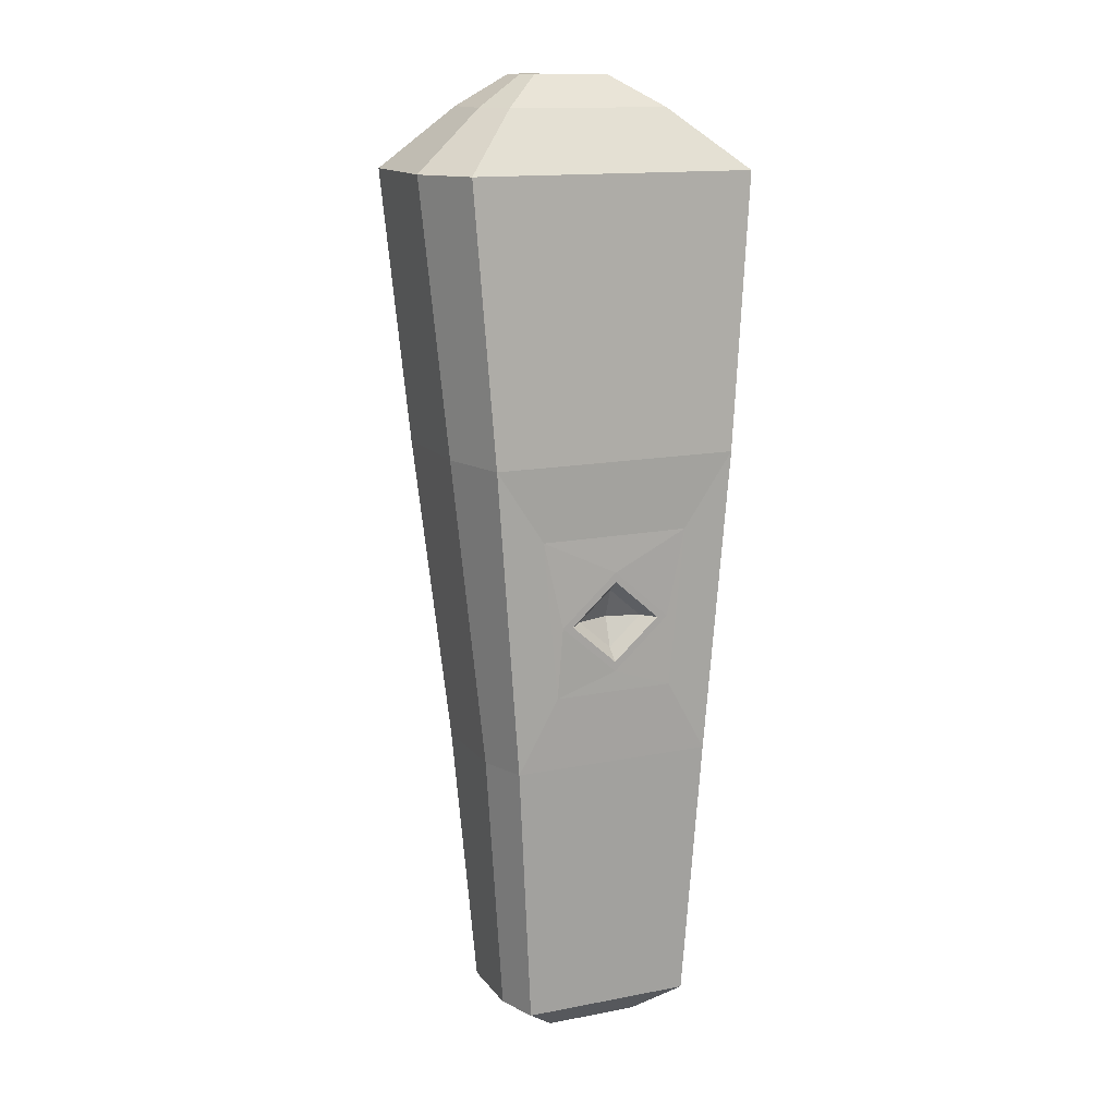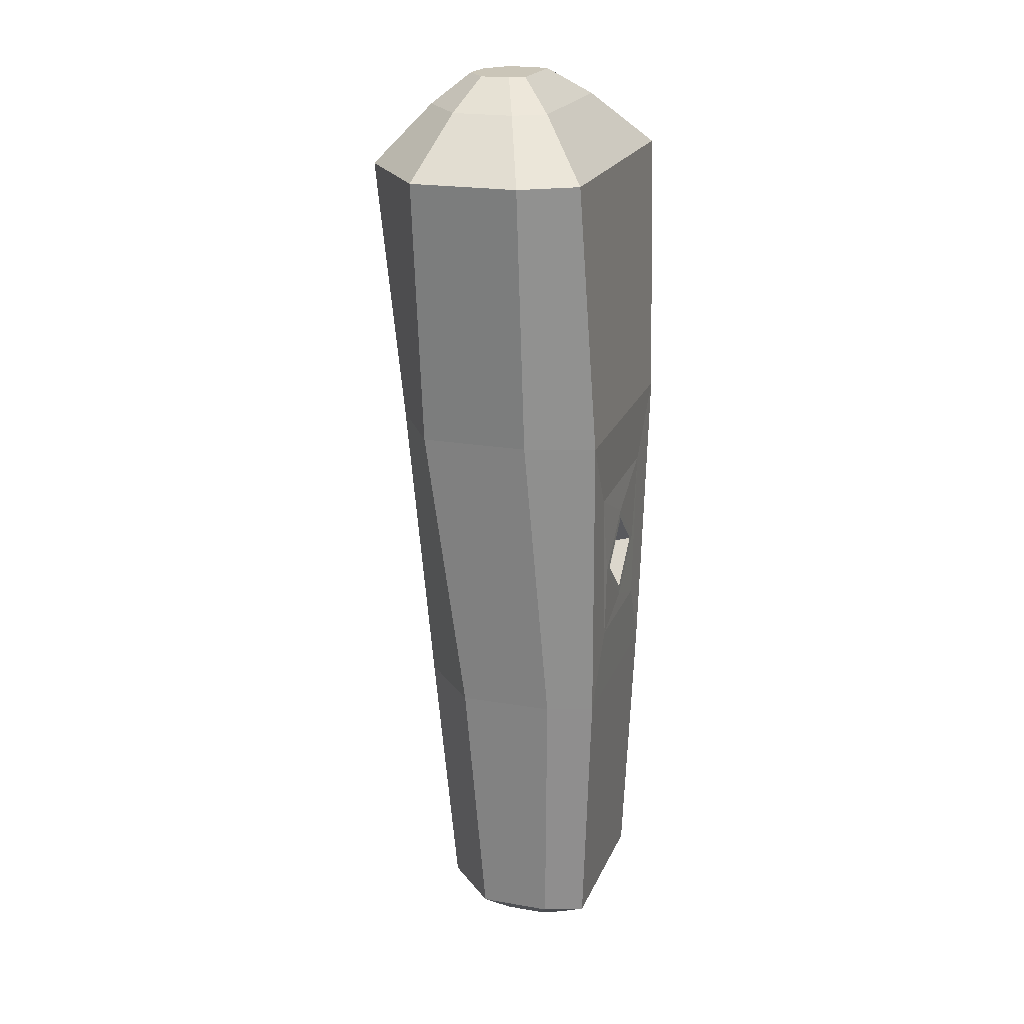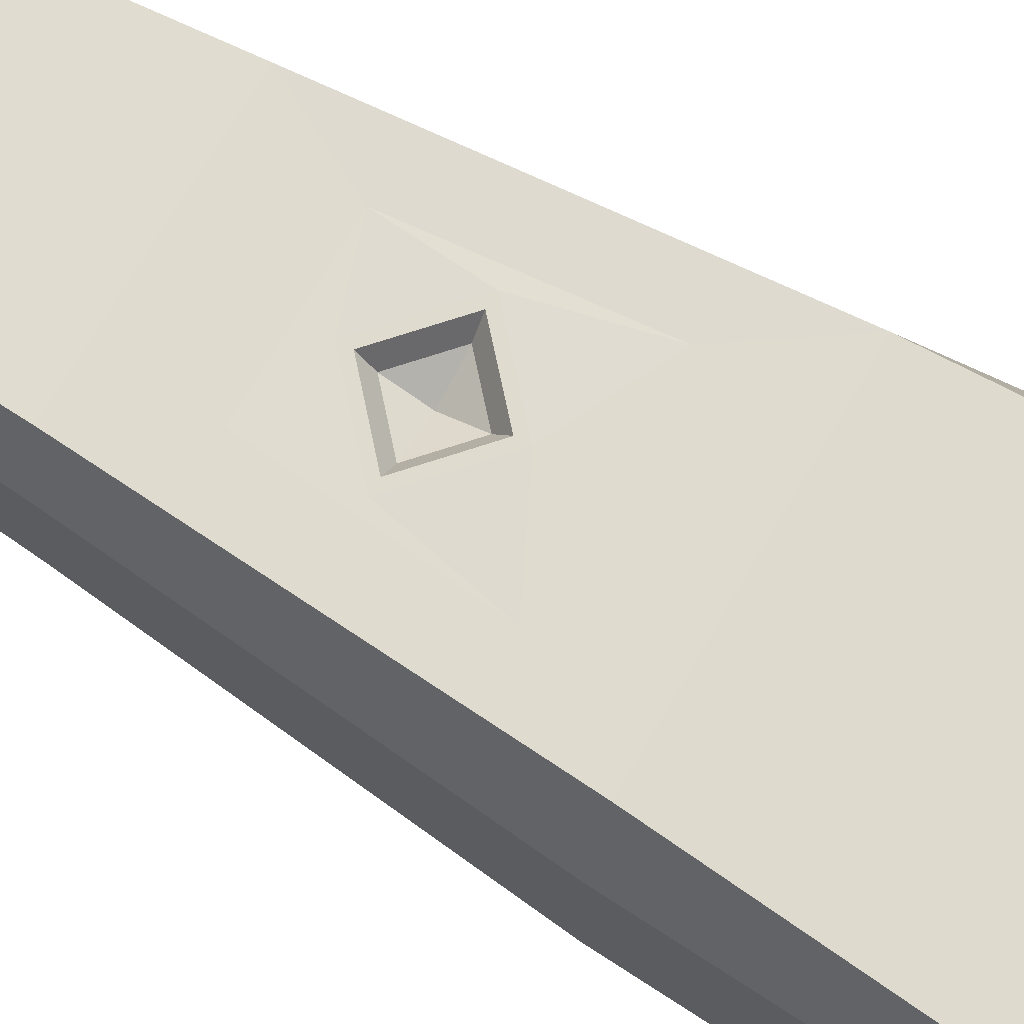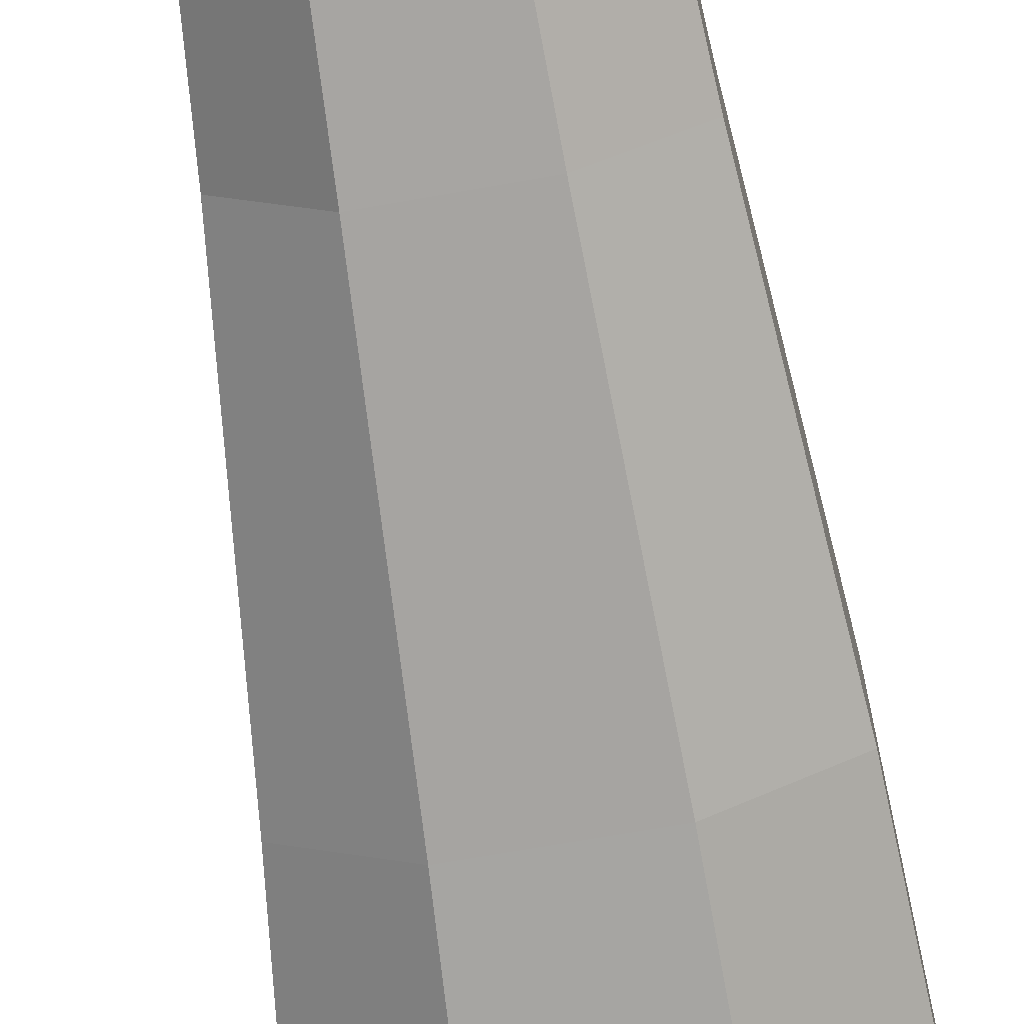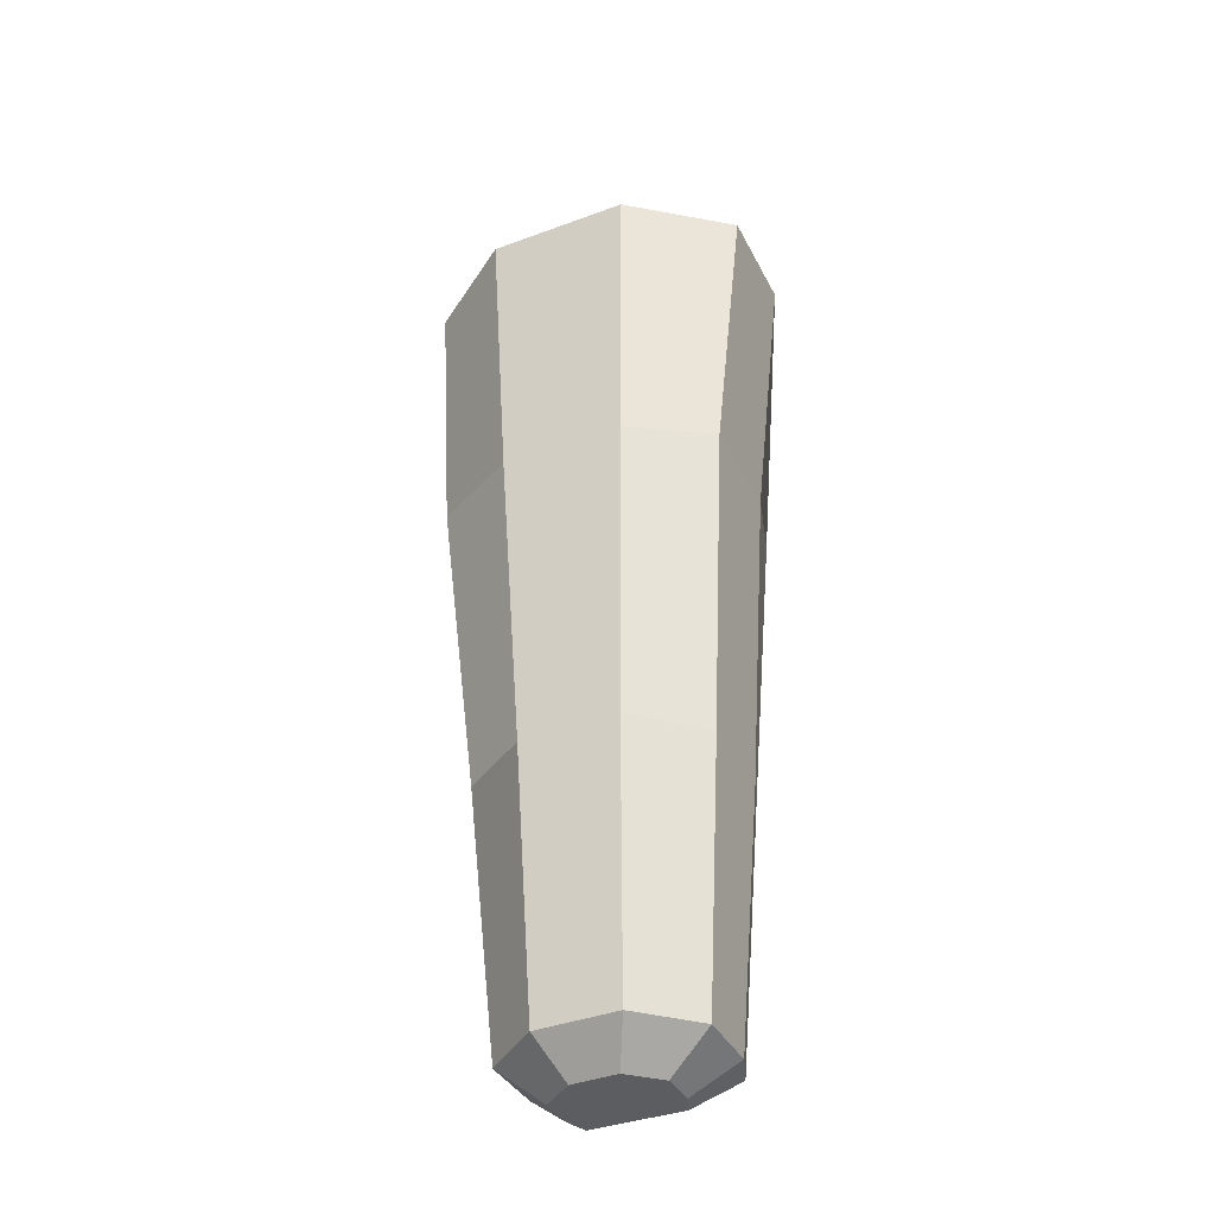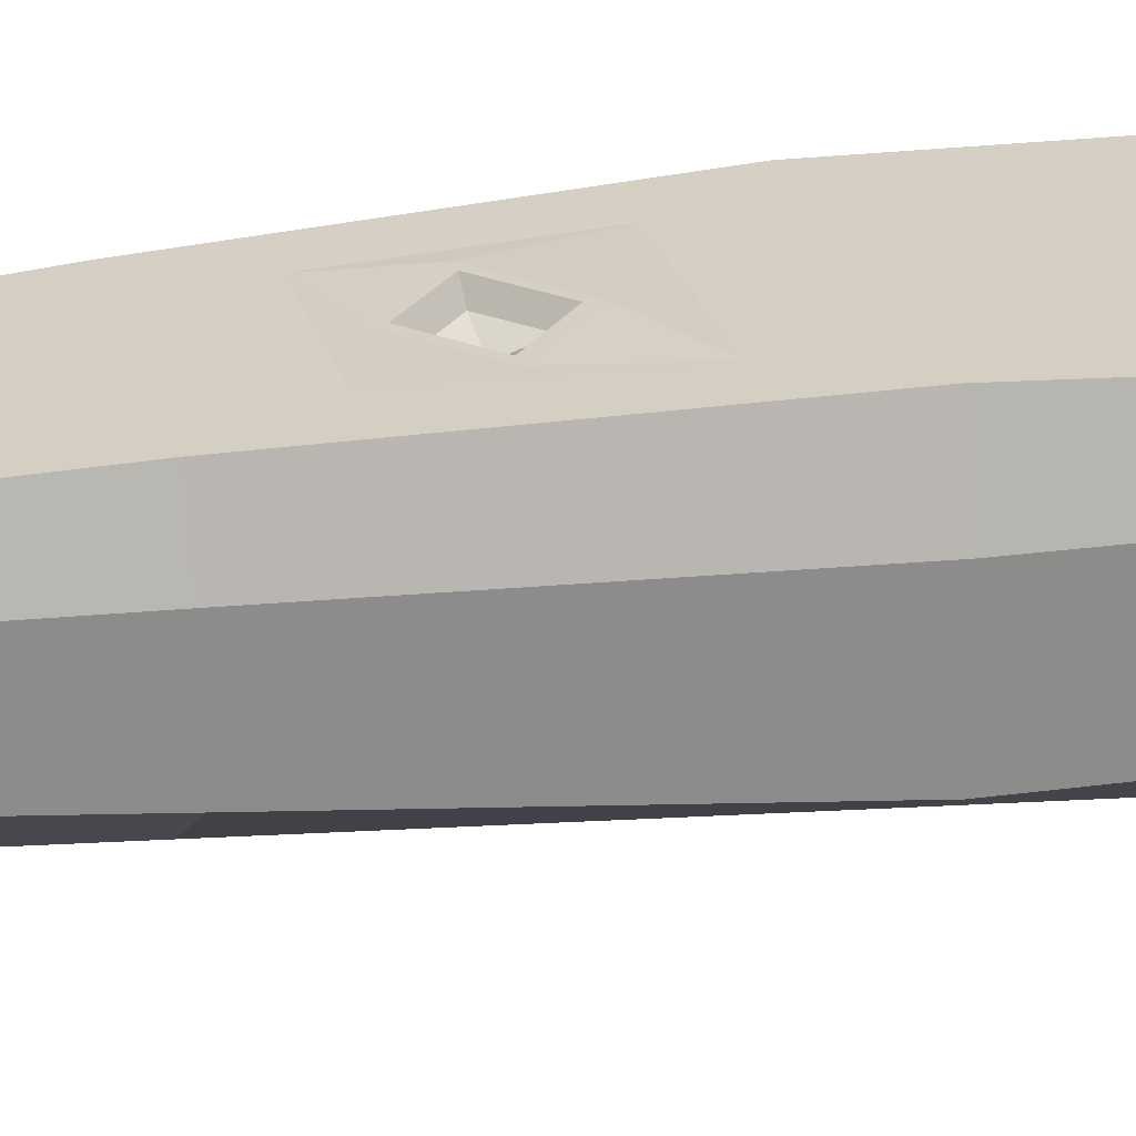
<metadata>
{"format":"obj","ext":"obj","renderer":"f3d","projection":"perspective","resolution":1024,"background":"white","views":[{"elev":14.6,"azim":-24.1,"up":"+Y"},{"elev":20.9,"azim":-72.7,"up":"+Y"},{"elev":70.7,"azim":120.0,"up":"+Z"},{"elev":-68.6,"azim":9.1,"up":"+Z"},{"elev":-36.6,"azim":-155.9,"up":"+Y"},{"elev":26.1,"azim":74.6,"up":"+Z"}]}
</metadata>
<code>
g default
v 0.05791 3.082 0.9223
v 0.05791 3.17 0.8274
v -0.1869 3.389 0.8274
v -0.2823 3.386 0.9223
v 0.05791 3.607 0.8274
v 0.05791 3.69 0.9223
v 0.3027 3.389 0.8274
v 0.3981 3.386 0.9223
v 0.05791 3.391 0.7544
v 0.05791 3.012 0.9223
v 0.4771 3.386 0.9223
v 0.05791 3.761 0.9223
v -0.3613 3.386 0.9223
v 0.5008 2.857 0.9223
v 0.6145 4.035 0.9223
v -0.5125 4.037 0.9223
v -0.4041 2.859 0.9223
v 0.8072 2.306 0.9075
v 0.9798 4.584 0.9406
v -0.8741 4.588 0.9406
v -0.7041 2.311 0.9075
v -0.5797 0.3152 0.816
v 0.6869 0.3106 0.8434
v 1.142 6.599 0.8512
v -0.9913 6.603 0.8264
v 0.9345 2.306 0.4874
v 1.14 4.584 0.4462
v -1.023 4.588 0.4214
v -0.8291 2.311 0.5634
v -0.6864 0.3152 0.5162
v 0.7918 0.3106 0.5345
v 1.255 6.599 0.4462
v -1.235 6.603 0.4214
v 0.9345 2.306 -0.18
v 1.14 4.584 -0.3596
v -1.023 4.588 -0.3844
v -0.8291 2.311 -0.1403
v -0.6864 0.3152 -0.02109
v 0.7918 0.3106 -0.002808
v 1.255 6.599 -0.3596
v -1.235 6.603 -0.3844
v 0.4063 2.306 -0.5549
v 0.4902 4.584 -0.7367
v -0.4277 4.588 -0.7615
v -0.342 2.311 -0.5823
v -0.2777 0.3152 -0.4145
v 0.3495 0.3106 -0.3871
v 0.5371 6.599 -0.9113
v -0.5192 6.603 -0.9361
v 0.6507 7.034 0.4634
v -0.5569 7.038 0.4493
v 0.7143 7.034 0.2341
v -0.6949 7.038 0.2201
v 0.7143 7.034 -0.222
v -0.6949 7.038 -0.236
v 0.3082 7.034 -0.5342
v -0.2897 7.038 -0.5483
v -0.2986 0.05693 0.5391
v 0.4049 0.0524 0.5539
v -0.3578 0.05693 0.3773
v 0.4632 0.0524 0.3872
v -0.3578 0.05693 0.08731
v 0.4632 0.0524 0.09717
v -0.1308 0.05693 -0.1251
v 0.2175 0.0524 -0.1103
v 0.3146 7.257 0.1981
v -0.2598 7.261 0.1915
v 0.3449 7.257 0.08911
v -0.3254 7.261 0.08243
v 0.3449 7.257 -0.1278
v -0.3254 7.261 -0.1345
v 0.1517 7.257 -0.2764
v -0.1327 7.261 -0.2831
g pCube7
f 1 2 3 4
f 4 3 5 6
f 6 5 7 8
f 8 7 2 1
f 2 9 3
f 3 9 5
f 5 9 7
f 7 9 2
f 8 1 10 11
f 6 8 11 12
f 4 6 12 13
f 1 4 13 10
f 11 14 15
f 12 15 16
f 13 16 17
f 10 17 14
f 12 11 15
f 13 12 16
f 10 13 17
f 11 10 14
f 15 14 18 19
f 16 15 19 20
f 17 16 20 21
f 14 17 21 18
f 18 21 22 23
f 20 19 24 25
f 19 18 26 27
f 21 20 28 29
f 22 21 29 30
f 18 23 31 26
f 24 19 27 32
f 20 25 33 28
f 27 26 34 35
f 29 28 36 37
f 30 29 37 38
f 26 31 39 34
f 32 27 35 40
f 28 33 41 36
f 35 34 42 43
f 37 36 44 45
f 38 37 45 46
f 34 39 47 42
f 40 35 43 48
f 36 41 49 44
f 43 42 45 44
f 42 47 46 45
f 48 43 44 49
f 25 24 50 51
f 24 32 52 50
f 33 25 51 53
f 32 40 54 52
f 41 33 53 55
f 40 48 56 54
f 49 41 55 57
f 48 49 57 56
f 23 22 58 59
f 22 30 60 58
f 31 23 59 61
f 30 38 62 60
f 39 31 61 63
f 38 46 64 62
f 47 39 63 65
f 46 47 65 64
f 59 58 60 62 64 65 63 61
f 51 50 66 67
f 50 52 68 66
f 53 51 67 69
f 52 54 70 68
f 55 53 69 71
f 54 56 72 70
f 57 55 71 73
f 56 57 73 72
f 67 66 68 70 72 73 71 69

</code>
